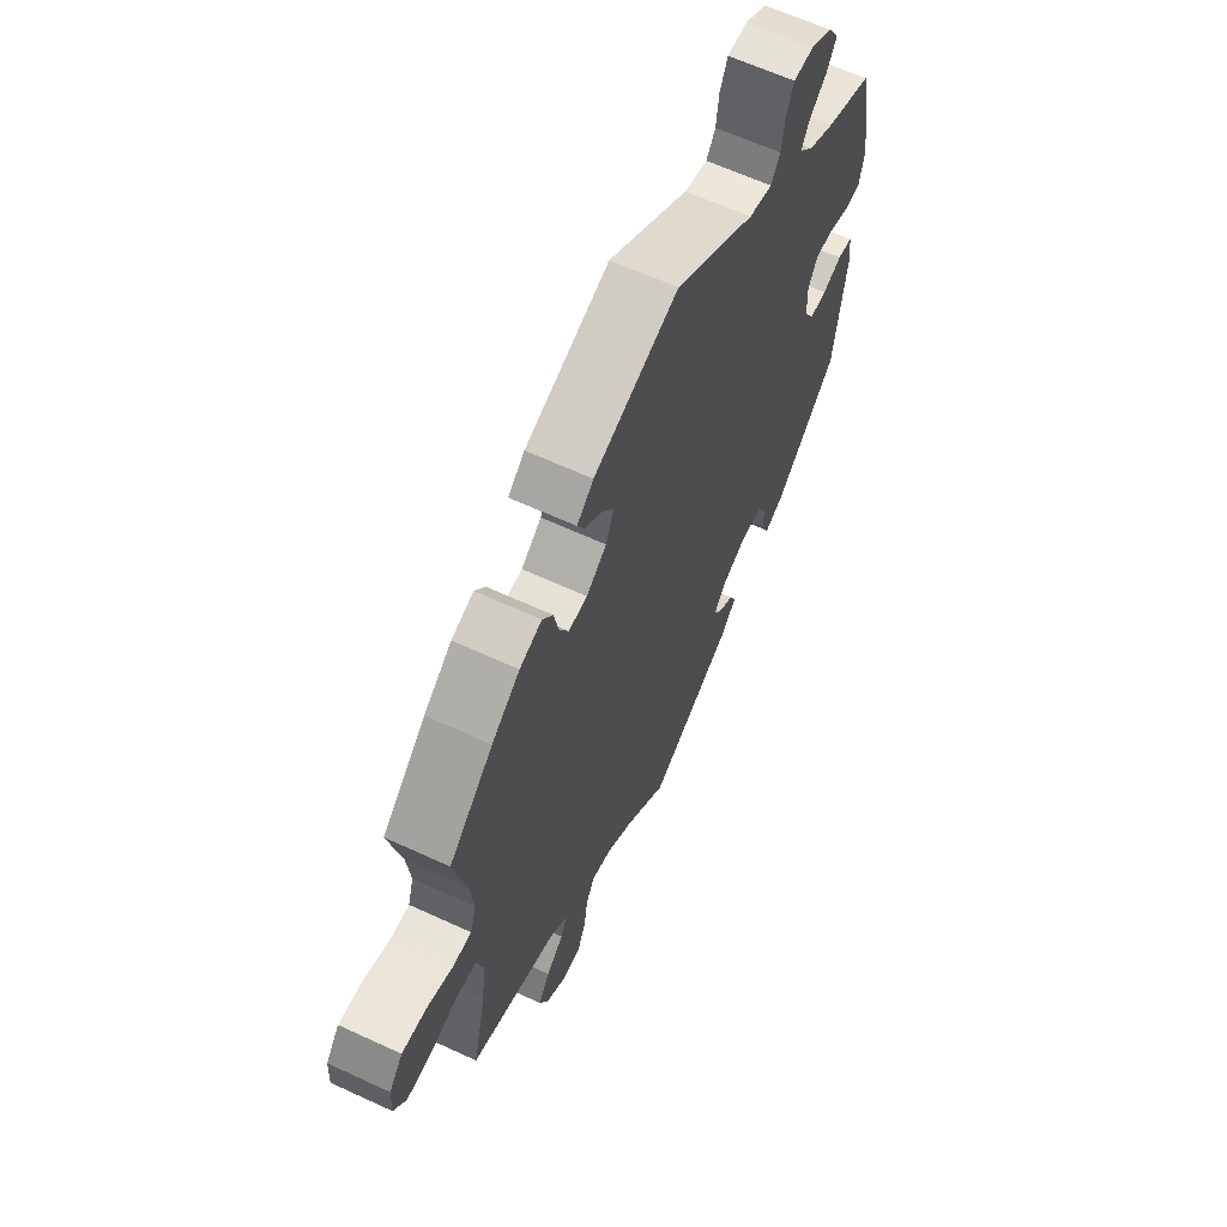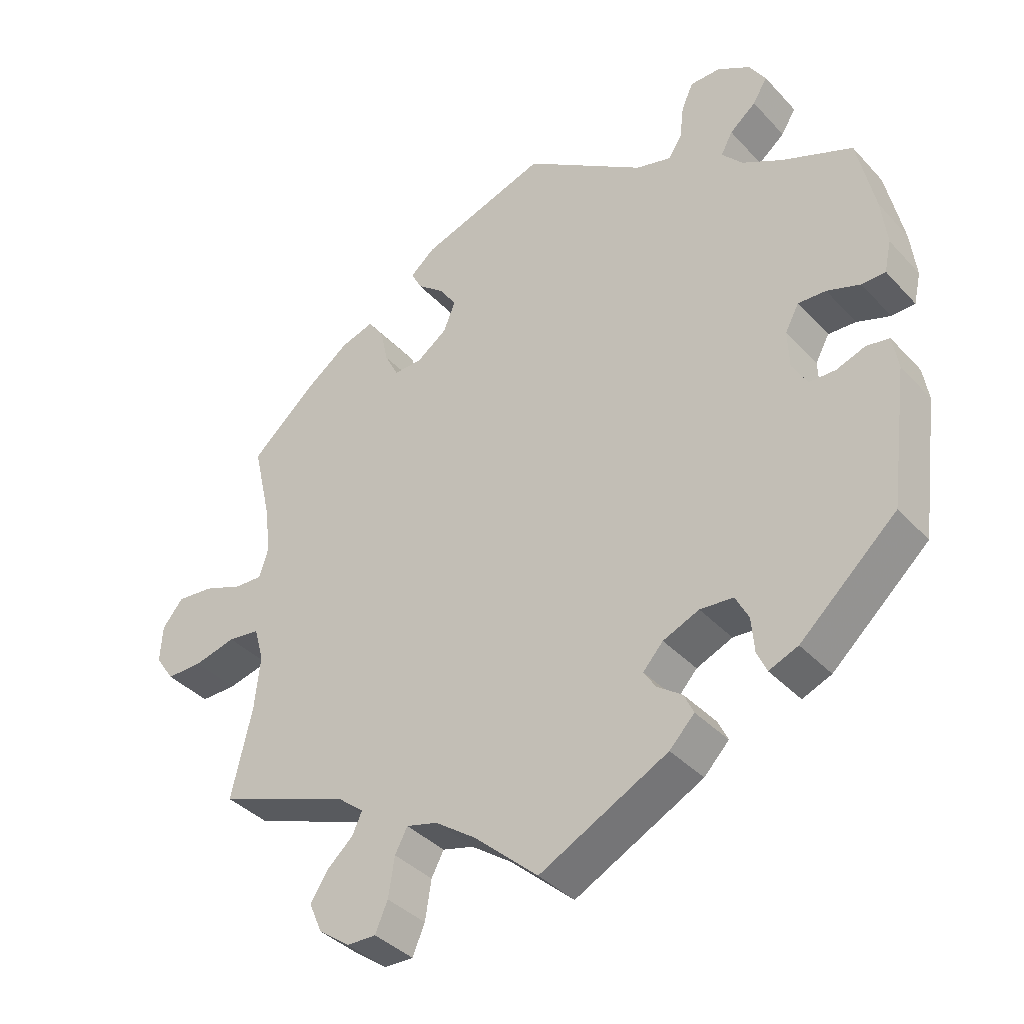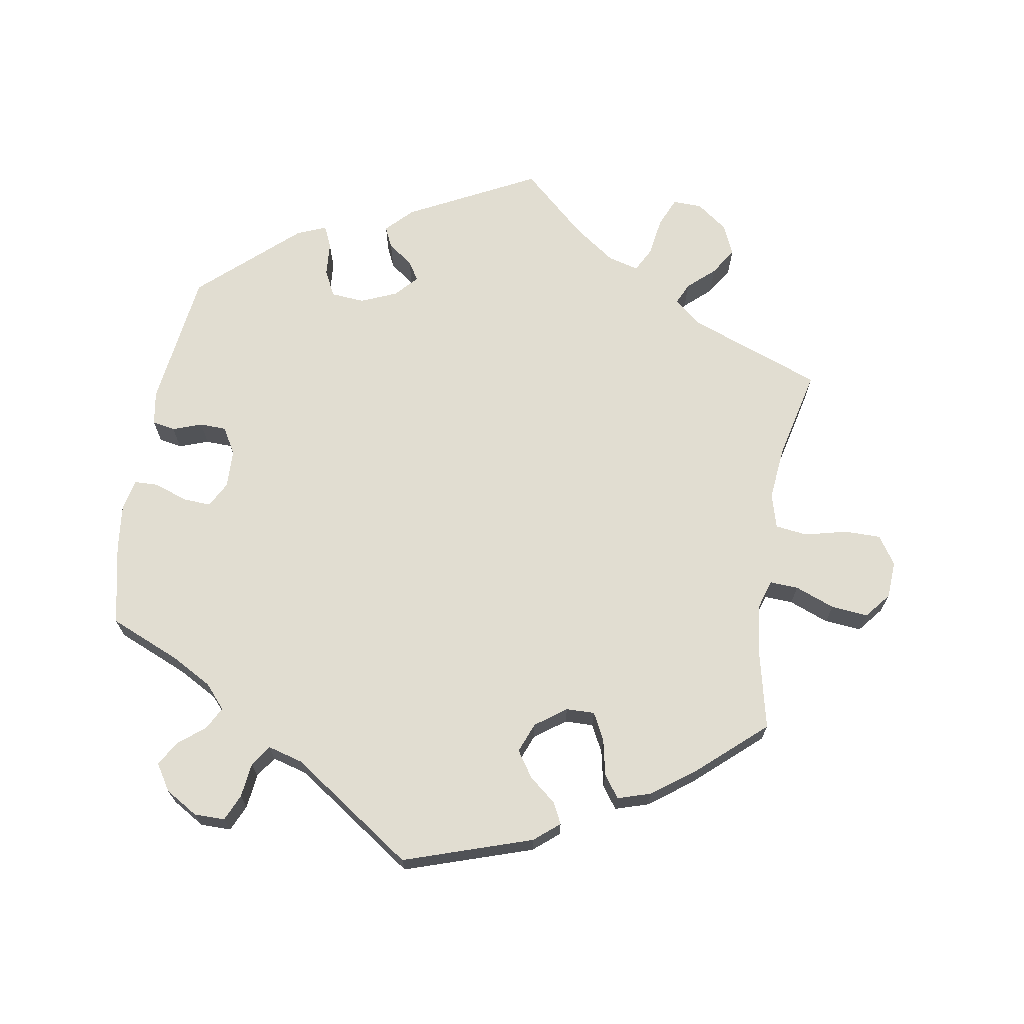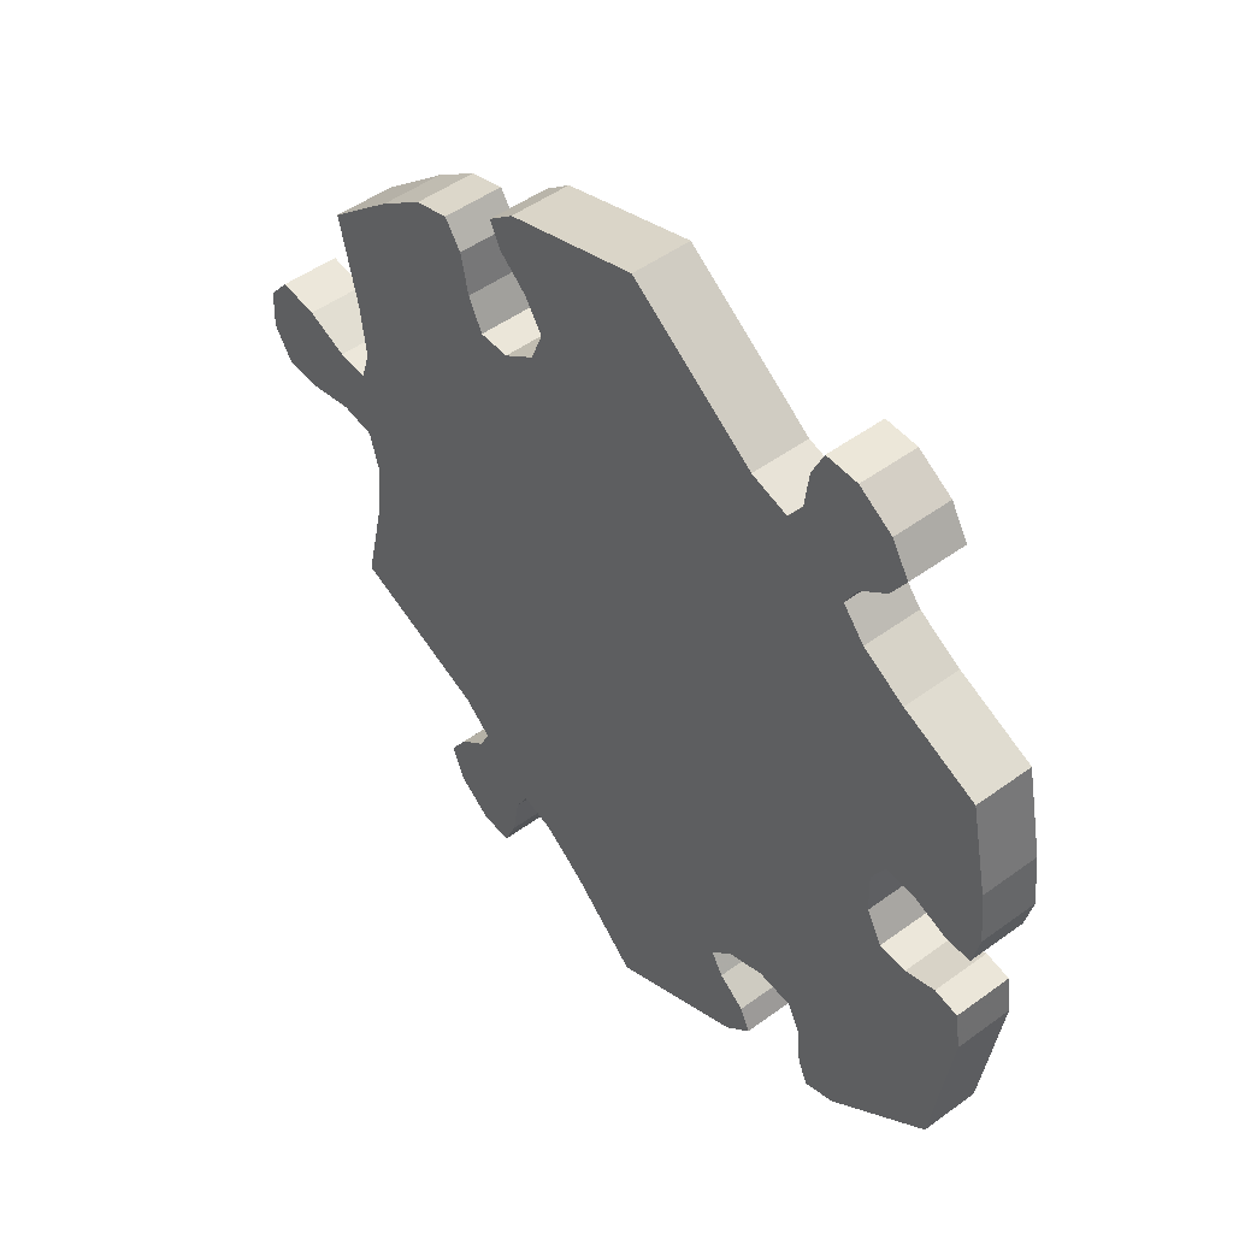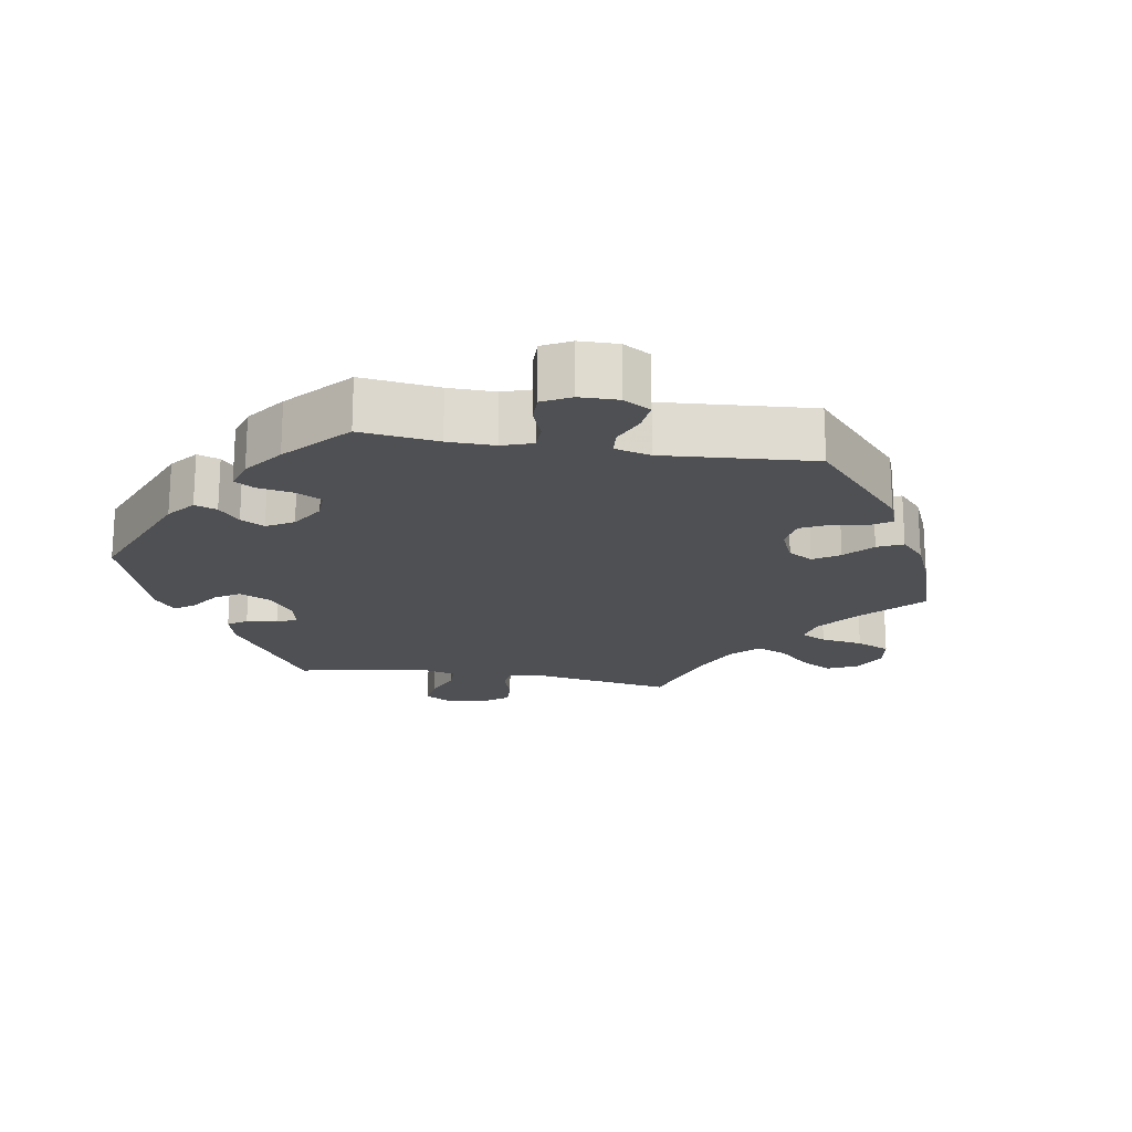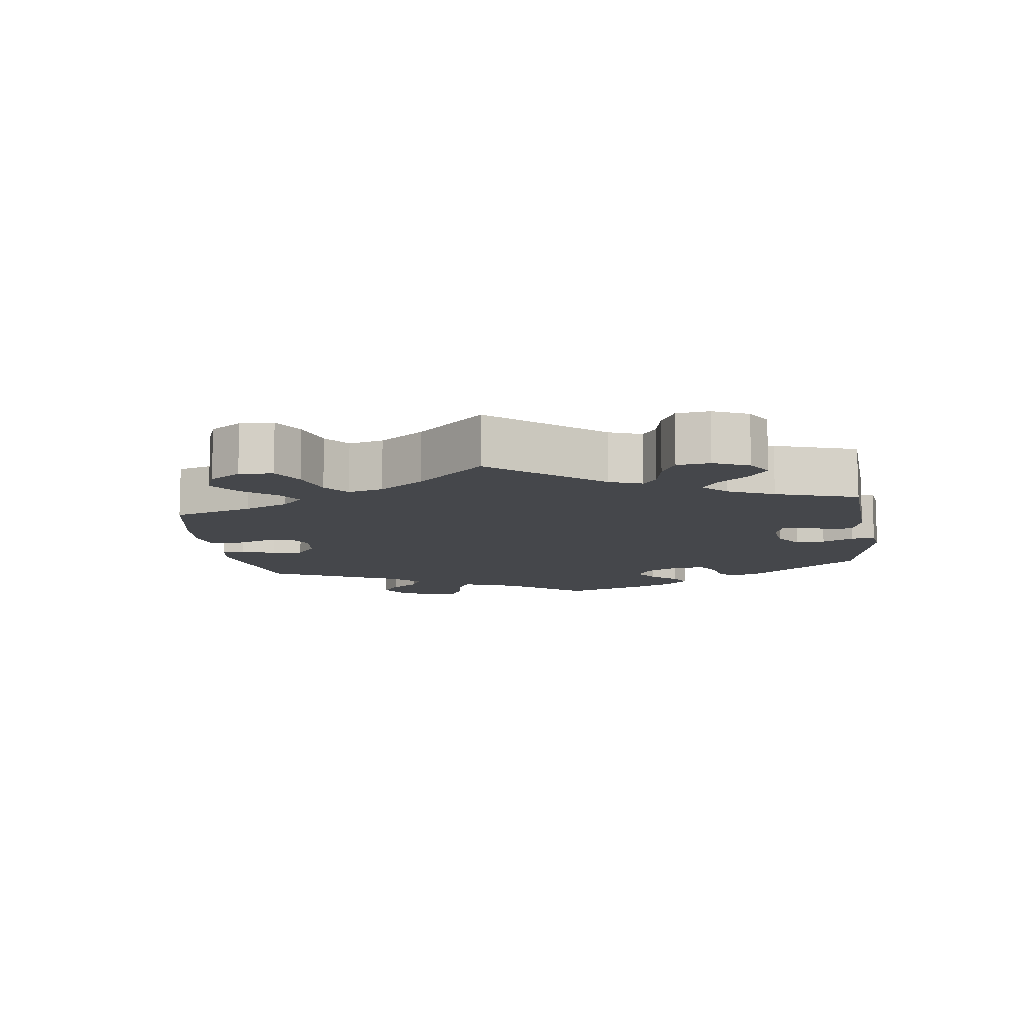
<metadata>
{"format":"obj","ext":"obj","renderer":"f3d","projection":"perspective","resolution":1024,"background":"white","views":[{"elev":63.4,"azim":115.0,"up":"+Z"},{"elev":-38.3,"azim":-142.6,"up":"+Z"},{"elev":68.9,"azim":9.5,"up":"+Y"},{"elev":50.2,"azim":-128.6,"up":"+Z"},{"elev":-19.2,"azim":-39.5,"up":"+Y"},{"elev":-10.5,"azim":128.1,"up":"+Y"}]}
</metadata>
<code>
v -0.526 0.07 -0.092
v -0.518 0.07 -0.043
v -0.485 0.07 -0.037
v -0.443 0.07 -0.052
v -0.405 0.07 -0.051
v -0.383 0.07 -0.013
v -0.381 0.07 0.042
v -0.401 0.07 0.079
v -0.441 0.07 0.077
v -0.489 0.07 0.06
v -0.523 0.07 0.061
v -0.533 0.07 0.106
v -0.525 0.07 0.174
v -0.5 0.07 0.289
v -0.398 0.07 0.332
v -0.34 0.07 0.364
v -0.31 0.07 0.398
v -0.327 0.07 0.43
v -0.365 0.07 0.461
v -0.386 0.07 0.496
v -0.362 0.07 0.534
v -0.315 0.07 0.562
v -0.271 0.07 0.562
v -0.254 0.07 0.524
v -0.248 0.07 0.474
v -0.228 0.07 0.444
v -0.177 0.07 0.458
v -0.001 0.07 0.578
v 0.183 0.07 0.517
v 0.219 0.07 0.487
v 0.204 0.07 0.457
v 0.165 0.07 0.425
v 0.14 0.07 0.388
v 0.157 0.07 0.345
v 0.201 0.07 0.313
v 0.242 0.07 0.312
v 0.262 0.07 0.351
v 0.273 0.07 0.403
v 0.296 0.07 0.435
v 0.344 0.07 0.42
v 0.405 0.07 0.375
v 0.501 0.07 0.29
v 0.474 0.07 0.173
v 0.466 0.07 0.104
v 0.479 0.07 0.062
v 0.52 0.07 0.064
v 0.577 0.07 0.086
v 0.63 0.07 0.091
v 0.66 0.07 0.054
v 0.663 0.07 0
v 0.636 0.07 -0.04
v 0.584 0.07 -0.04
v 0.523 0.07 -0.025
v 0.477 0.07 -0.031
v 0.463 0.07 -0.081
v 0.471 0.07 -0.159
v 0.501 0.07 -0.289
v 0.31 0.07 -0.36
v 0.271 0.07 -0.392
v 0.285 0.07 -0.423
v 0.323 0.07 -0.457
v 0.348 0.07 -0.496
v 0.329 0.07 -0.54
v 0.284 0.07 -0.573
v 0.242 0.07 -0.574
v 0.224 0.07 -0.532
v 0.215 0.07 -0.475
v 0.197 0.07 -0.441
v 0.152 0.07 -0.453
v 0.093 0.07 -0.495
v 0.001 0.07 -0.578
v -0.184 0.07 -0.483
v -0.22 0.07 -0.446
v -0.206 0.07 -0.416
v -0.17 0.07 -0.39
v -0.153 0.07 -0.363
v -0.182 0.07 -0.331
v -0.234 0.07 -0.309
v -0.282 0.07 -0.313
v -0.301 0.07 -0.35
v -0.305 0.07 -0.4
v -0.319 0.07 -0.431
v -0.361 0.07 -0.414
v -0.5 0.07 -0.289
v -0.526 0 -0.092
v -0.518 0 -0.043
v -0.485 0 -0.037
v -0.443 0 -0.052
v -0.405 0 -0.051
v -0.383 0 -0.013
v -0.381 0 0.042
v -0.401 0 0.079
v -0.441 0 0.077
v -0.489 0 0.06
v -0.523 0 0.061
v -0.533 0 0.106
v -0.525 0 0.174
v -0.5 0 0.289
v -0.398 0 0.332
v -0.34 0 0.364
v -0.31 0 0.398
v -0.327 0 0.43
v -0.365 0 0.461
v -0.386 0 0.496
v -0.362 0 0.534
v -0.315 0 0.562
v -0.271 0 0.562
v -0.254 0 0.524
v -0.248 0 0.474
v -0.228 0 0.444
v -0.177 0 0.458
v -0.001 0 0.578
v 0.183 0 0.517
v 0.219 0 0.487
v 0.204 0 0.457
v 0.165 0 0.425
v 0.14 0 0.388
v 0.157 0 0.345
v 0.201 0 0.313
v 0.242 0 0.312
v 0.262 0 0.351
v 0.273 0 0.403
v 0.296 0 0.435
v 0.344 0 0.42
v 0.405 0 0.375
v 0.501 0 0.29
v 0.474 0 0.173
v 0.466 0 0.104
v 0.479 0 0.062
v 0.52 0 0.064
v 0.577 0 0.086
v 0.63 0 0.091
v 0.66 0 0.054
v 0.663 0 0
v 0.636 0 -0.04
v 0.584 0 -0.04
v 0.523 0 -0.025
v 0.477 0 -0.031
v 0.463 0 -0.081
v 0.471 0 -0.159
v 0.501 0 -0.289
v 0.31 0 -0.36
v 0.271 0 -0.392
v 0.285 0 -0.423
v 0.323 0 -0.457
v 0.348 0 -0.496
v 0.329 0 -0.54
v 0.284 0 -0.573
v 0.242 0 -0.574
v 0.224 0 -0.532
v 0.215 0 -0.475
v 0.197 0 -0.441
v 0.152 0 -0.453
v 0.093 0 -0.495
v 0.001 0 -0.578
v -0.184 0 -0.483
v -0.22 0 -0.446
v -0.206 0 -0.416
v -0.17 0 -0.39
v -0.153 0 -0.363
v -0.182 0 -0.331
v -0.234 0 -0.309
v -0.282 0 -0.313
v -0.301 0 -0.35
v -0.305 0 -0.4
v -0.319 0 -0.431
v -0.361 0 -0.414
v -0.5 0 -0.289
f 80 81 82 83
f 79 80 83 84
f 78 79 84 1
f 72 73 74 75
f 70 71 72 75
f 69 70 75 76
f 68 69 76 77
f 64 65 66 67
f 64 67 68
f 63 64 68
f 60 61 62 63
f 59 60 63 68
f 58 59 68 77
f 56 57 58 77
f 50 51 52 53
f 50 53 54
f 49 50 54
f 46 47 48 49
f 45 46 49 54
f 44 45 54 55
f 40 41 42 43
f 40 43 44
f 37 38 39 40
f 36 37 40 44
f 35 36 44 55
f 29 30 31 32
f 27 28 29 32
f 26 27 32 33
f 22 23 24 25
f 22 25 26
f 21 22 26
f 18 19 20 21
f 17 18 21 26
f 16 17 26 33
f 12 13 14 15
f 9 10 11 12
f 8 9 12 15
f 7 8 15 16
f 1 2 3 4
f 1 4 5
f 78 1 5
f 77 78 5 6
f 34 35 55 56
f 34 56 77 6
f 16 33 34
f 6 7 16 34
f 167 166 165 164
f 168 167 164 163
f 85 168 163 162
f 159 158 157 156
f 159 156 155 154
f 160 159 154 153
f 161 160 153 152
f 151 150 149 148
f 152 151 148
f 152 148 147
f 147 146 145 144
f 152 147 144 143
f 161 152 143 142
f 161 142 141 140
f 137 136 135 134
f 138 137 134
f 138 134 133
f 133 132 131 130
f 138 133 130 129
f 139 138 129 128
f 127 126 125 124
f 128 127 124
f 124 123 122 121
f 128 124 121 120
f 139 128 120 119
f 116 115 114 113
f 116 113 112 111
f 117 116 111 110
f 109 108 107 106
f 110 109 106
f 110 106 105
f 105 104 103 102
f 110 105 102 101
f 117 110 101 100
f 99 98 97 96
f 96 95 94 93
f 99 96 93 92
f 100 99 92 91
f 88 87 86 85
f 89 88 85
f 89 85 162
f 90 89 162 161
f 140 139 119 118
f 90 161 140 118
f 118 117 100
f 118 100 91 90
f 1 85 86 2
f 2 86 87 3
f 3 87 88 4
f 4 88 89 5
f 5 89 90 6
f 6 90 91 7
f 7 91 92 8
f 8 92 93 9
f 9 93 94 10
f 10 94 95 11
f 11 95 96 12
f 12 96 97 13
f 13 97 98 14
f 14 98 99 15
f 15 99 100 16
f 16 100 101 17
f 17 101 102 18
f 18 102 103 19
f 19 103 104 20
f 20 104 105 21
f 21 105 106 22
f 22 106 107 23
f 23 107 108 24
f 24 108 109 25
f 25 109 110 26
f 26 110 111 27
f 27 111 112 28
f 28 112 113 29
f 29 113 114 30
f 30 114 115 31
f 31 115 116 32
f 32 116 117 33
f 33 117 118 34
f 34 118 119 35
f 35 119 120 36
f 36 120 121 37
f 37 121 122 38
f 38 122 123 39
f 39 123 124 40
f 40 124 125 41
f 41 125 126 42
f 42 126 127 43
f 43 127 128 44
f 44 128 129 45
f 45 129 130 46
f 46 130 131 47
f 47 131 132 48
f 48 132 133 49
f 49 133 134 50
f 50 134 135 51
f 51 135 136 52
f 52 136 137 53
f 53 137 138 54
f 54 138 139 55
f 55 139 140 56
f 56 140 141 57
f 57 141 142 58
f 58 142 143 59
f 59 143 144 60
f 60 144 145 61
f 61 145 146 62
f 62 146 147 63
f 63 147 148 64
f 64 148 149 65
f 65 149 150 66
f 66 150 151 67
f 67 151 152 68
f 68 152 153 69
f 69 153 154 70
f 70 154 155 71
f 71 155 156 72
f 72 156 157 73
f 73 157 158 74
f 74 158 159 75
f 75 159 160 76
f 76 160 161 77
f 77 161 162 78
f 78 162 163 79
f 79 163 164 80
f 80 164 165 81
f 81 165 166 82
f 82 166 167 83
f 83 167 168 84
f 84 168 85 1

</code>
